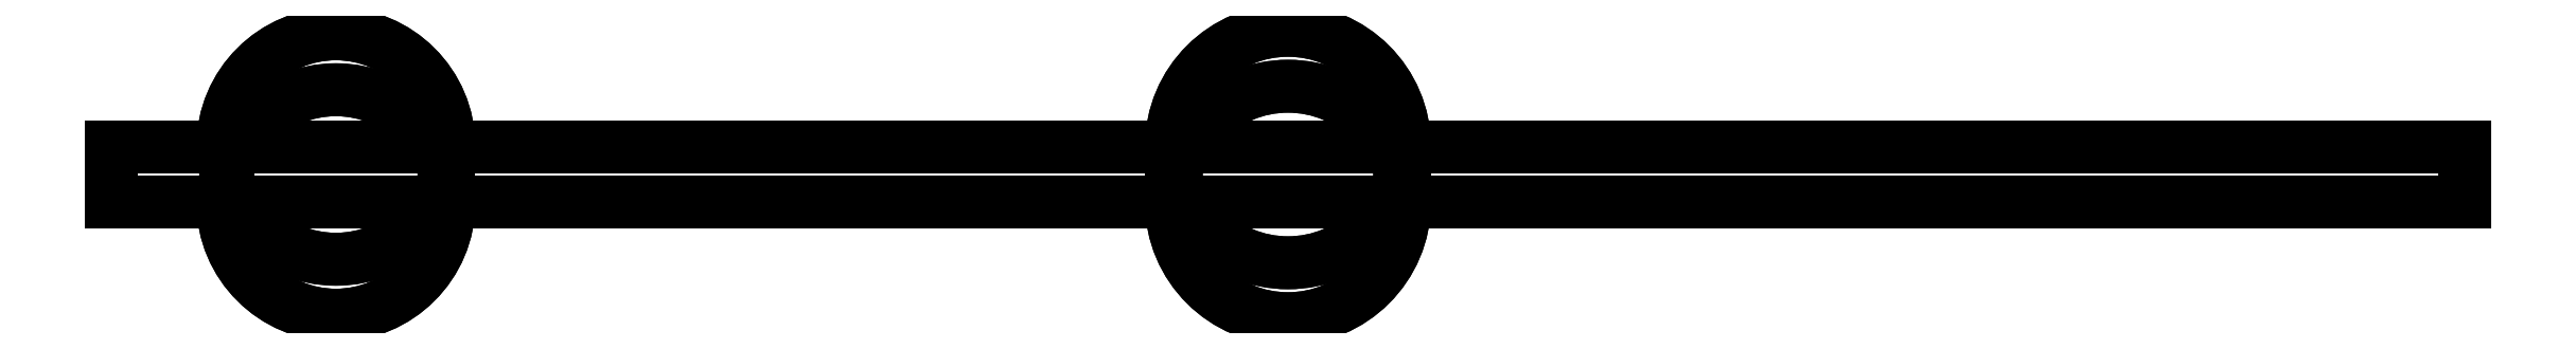
<metadata>
{"format":"dxf","ext":"dxf","renderer":"ezdxf+matplotlib","layout":"modelspace","background":"white","min_lineweight":24,"dpi":150}
</metadata>
<code>
0
SECTION
2
ENTITIES
0
LINE
8
Body002
10
-133.3
20
-62.5
30
-221.2
11
-133.3
21
-68.85
31
-221.2
0
LINE
8
Body002
10
-133.3
20
-62.5
30
163.2
11
-133.3
21
-68.85
31
163.2
0
LINE
8
Body002
10
-133.3
20
-62.5
30
-221.2
11
-133.3
21
-62.5
31
163.2
0
LINE
8
Body002
10
-133.3
20
-68.85
30
-221.2
11
-133.3
21
-68.85
31
163.2
0
LINE
8
Body002
10
133.3
20
-62.5
30
-221.2
11
133.3
21
-68.85
31
-221.2
0
LINE
8
Body002
10
-133.3
20
-62.5
30
-221.2
11
-133.3
21
-68.85
31
-221.2
0
LINE
8
Body002
10
133.3
20
-62.5
30
-221.2
11
-133.3
21
-62.5
31
-221.2
0
LINE
8
Body002
10
133.3
20
-68.85
30
-221.2
11
-133.3
21
-68.85
31
-221.2
0
LINE
8
Body002
10
-133.3
20
-62.5
30
163.2
11
-133.3
21
-68.85
31
163.2
0
LINE
8
Body002
10
133.3
20
-62.5
30
163.2
11
133.3
21
-68.85
31
163.2
0
LINE
8
Body002
10
-133.3
20
-62.5
30
163.2
11
133.3
21
-62.5
31
163.2
0
LINE
8
Body002
10
-133.3
20
-68.85
30
163.2
11
133.3
21
-68.85
31
163.2
0
LINE
8
Body002
10
-133.3
20
-62.5
30
-221.2
11
-133.3
21
-62.5
31
163.2
0
LINE
8
Body002
10
133.3
20
-62.5
30
-221.2
11
-133.3
21
-62.5
31
-221.2
0
LINE
8
Body002
10
-133.3
20
-62.5
30
163.2
11
133.3
21
-62.5
31
163.2
0
LINE
8
Body002
10
133.3
20
-62.5
30
163.2
11
133.3
21
-62.5
31
-221.2
0
CIRCLE
8
Body002
10
-107.8
20
-62.5
40
12.8
0
ARC
8
Body002
10
0
20
-62.5
30
-182.3
40
13.2
50
0
51
180
0
LINE
8
Body002
10
-13.2
20
-62.5
30
-15.97
11
-13.2
21
-62.5
31
-182.3
0
LINE
8
Body002
10
13.2
20
-62.5
30
-182.3
11
13.2
21
-62.5
31
-15.97
0
ARC
8
Body002
10
0
20
-62.5
30
-15.97
40
13.2
50
180
51
0
0
LINE
8
Body002
10
-133.3
20
-68.85
30
-221.2
11
-133.3
21
-68.85
31
163.2
0
LINE
8
Body002
10
133.3
20
-68.85
30
-221.2
11
-133.3
21
-68.85
31
-221.2
0
LINE
8
Body002
10
-133.3
20
-68.85
30
163.2
11
133.3
21
-68.85
31
163.2
0
LINE
8
Body002
10
133.3
20
-68.85
30
163.2
11
133.3
21
-68.85
31
-221.2
0
CIRCLE
8
Body002
10
-107.8
20
-68.85
40
12.8
0
ARC
8
Body002
10
0
20
-68.85
30
-182.3
40
13.2
50
0
51
180
0
LINE
8
Body002
10
-13.2
20
-68.85
30
-15.97
11
-13.2
21
-68.85
31
-182.3
0
LINE
8
Body002
10
13.2
20
-68.85
30
-182.3
11
13.2
21
-68.85
31
-15.97
0
ARC
8
Body002
10
0
20
-68.85
30
-15.97
40
13.2
50
180
51
0
0
LINE
8
Body002
10
133.3
20
-62.5
30
163.2
11
133.3
21
-68.85
31
163.2
0
LINE
8
Body002
10
133.3
20
-62.5
30
-221.2
11
133.3
21
-68.85
31
-221.2
0
LINE
8
Body002
10
133.3
20
-62.5
30
163.2
11
133.3
21
-62.5
31
-221.2
0
LINE
8
Body002
10
133.3
20
-68.85
30
163.2
11
133.3
21
-68.85
31
-221.2
0
LINE
8
Body002
10
-95.05
20
-68.85
30
-58.77
11
-95.05
21
-62.5
31
-58.77
0
LINE
8
Body002
10
-95.05
20
-68.85
30
-58.77
11
-95.05
21
-62.5
31
-58.77
0
CIRCLE
8
Body002
10
-107.8
20
-68.85
40
12.8
0
CIRCLE
8
Body002
10
-107.8
20
-62.5
40
12.8
0
LINE
8
Body002
10
-13.2
20
-62.5
30
-182.3
11
-13.2
21
-68.85
31
-182.3
0
LINE
8
Body002
10
13.2
20
-62.5
30
-182.3
11
13.2
21
-68.85
31
-182.3
0
ARC
8
Body002
10
0
20
-62.5
30
-182.3
40
13.2
50
0
51
180
0
ARC
8
Body002
10
0
20
-68.85
30
-182.3
40
13.2
50
0
51
180
0
LINE
8
Body002
10
-13.2
20
-62.5
30
-15.97
11
-13.2
21
-68.85
31
-15.97
0
LINE
8
Body002
10
-13.2
20
-62.5
30
-182.3
11
-13.2
21
-68.85
31
-182.3
0
LINE
8
Body002
10
-13.2
20
-62.5
30
-15.97
11
-13.2
21
-62.5
31
-182.3
0
LINE
8
Body002
10
-13.2
20
-68.85
30
-15.97
11
-13.2
21
-68.85
31
-182.3
0
LINE
8
Body002
10
13.2
20
-62.5
30
-182.3
11
13.2
21
-68.85
31
-182.3
0
LINE
8
Body002
10
13.2
20
-62.5
30
-15.97
11
13.2
21
-68.85
31
-15.97
0
LINE
8
Body002
10
13.2
20
-62.5
30
-182.3
11
13.2
21
-62.5
31
-15.97
0
LINE
8
Body002
10
13.2
20
-68.85
30
-182.3
11
13.2
21
-68.85
31
-15.97
0
LINE
8
Body002
10
13.2
20
-62.5
30
-15.97
11
13.2
21
-68.85
31
-15.97
0
LINE
8
Body002
10
-13.2
20
-62.5
30
-15.97
11
-13.2
21
-68.85
31
-15.97
0
ARC
8
Body002
10
0
20
-62.5
30
-15.97
40
13.2
50
180
51
0
0
ARC
8
Body002
10
0
20
-68.85
30
-15.97
40
13.2
50
180
51
0
0
ENDSEC
0
EOF

</code>
